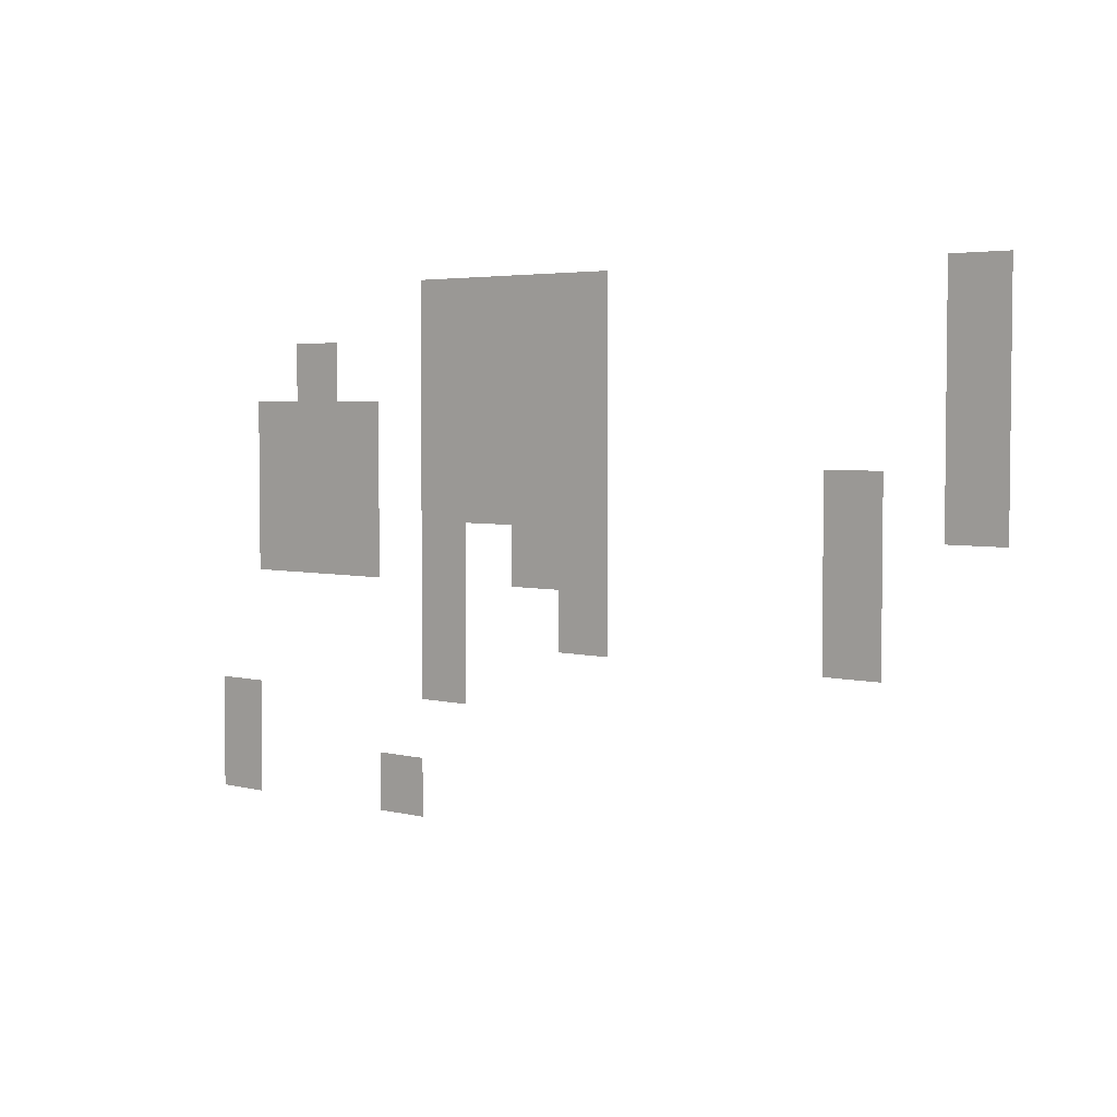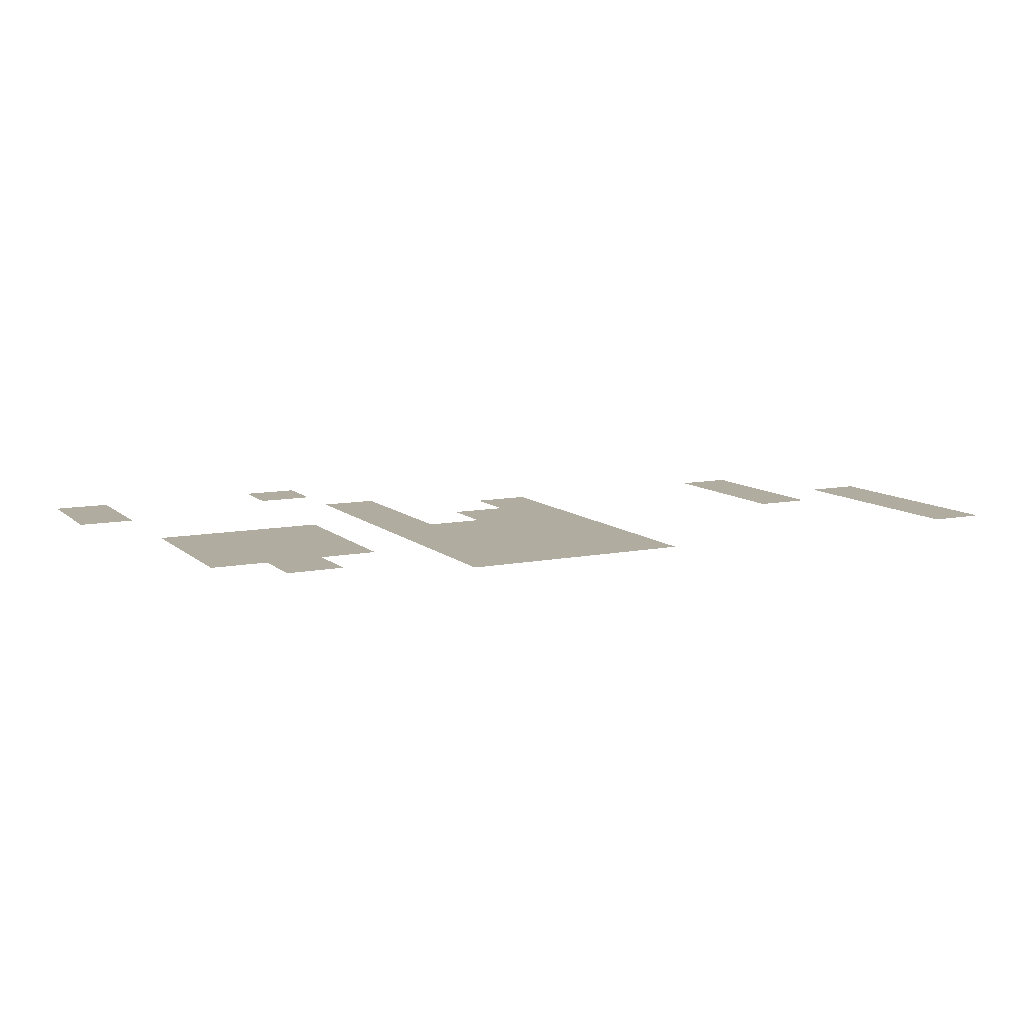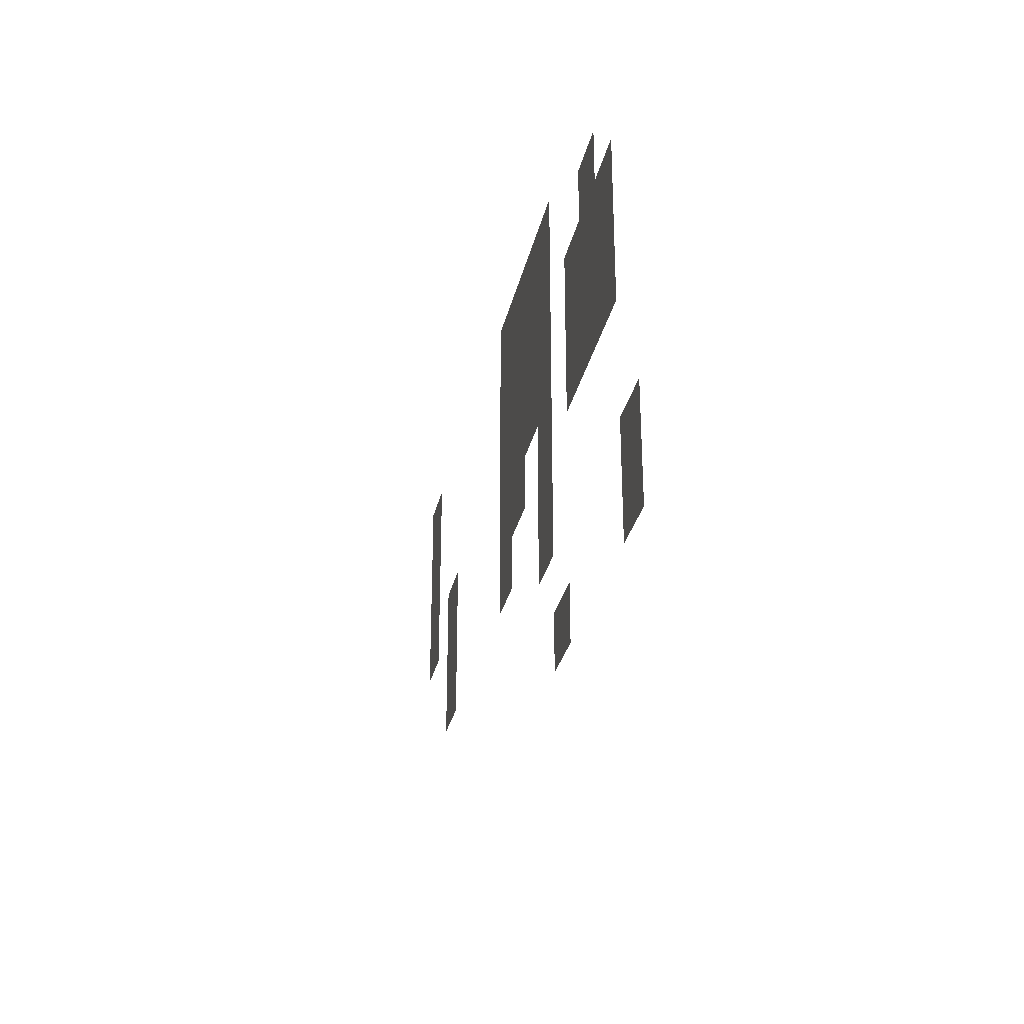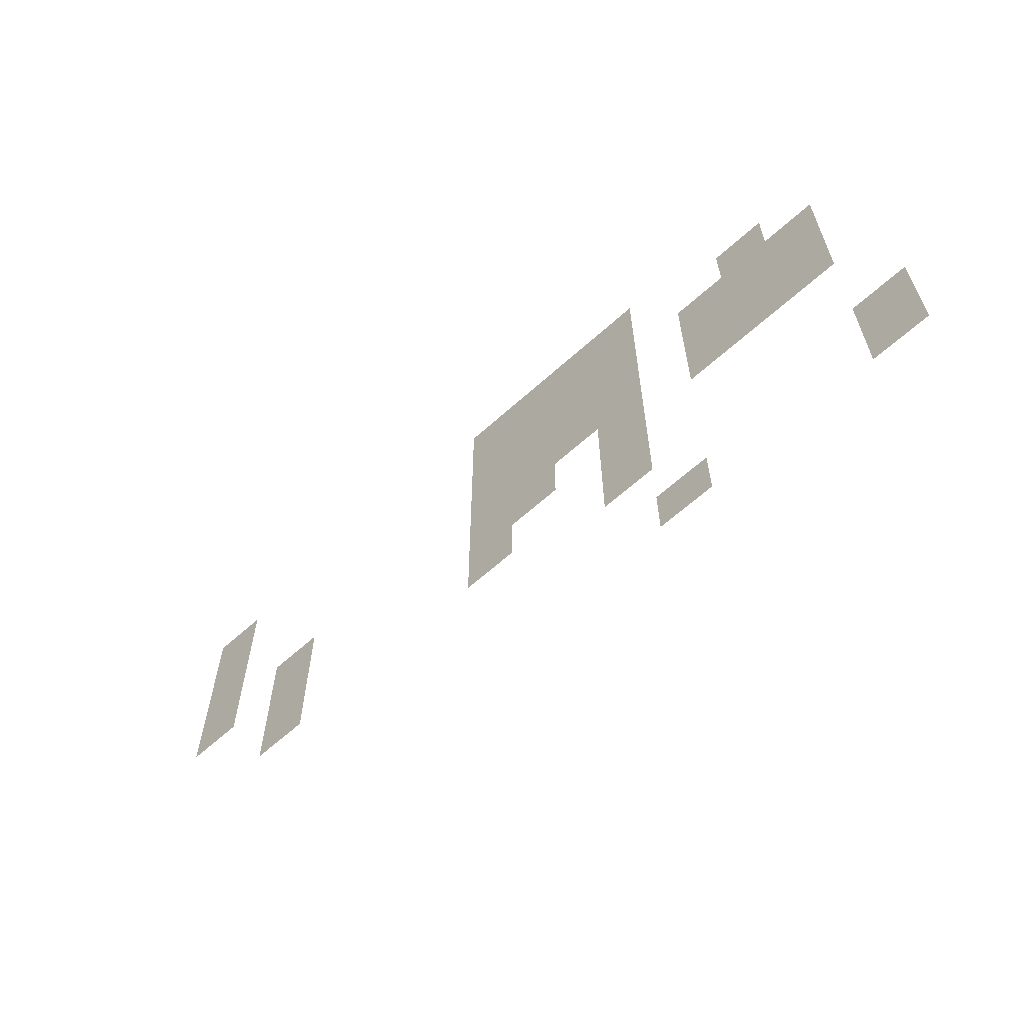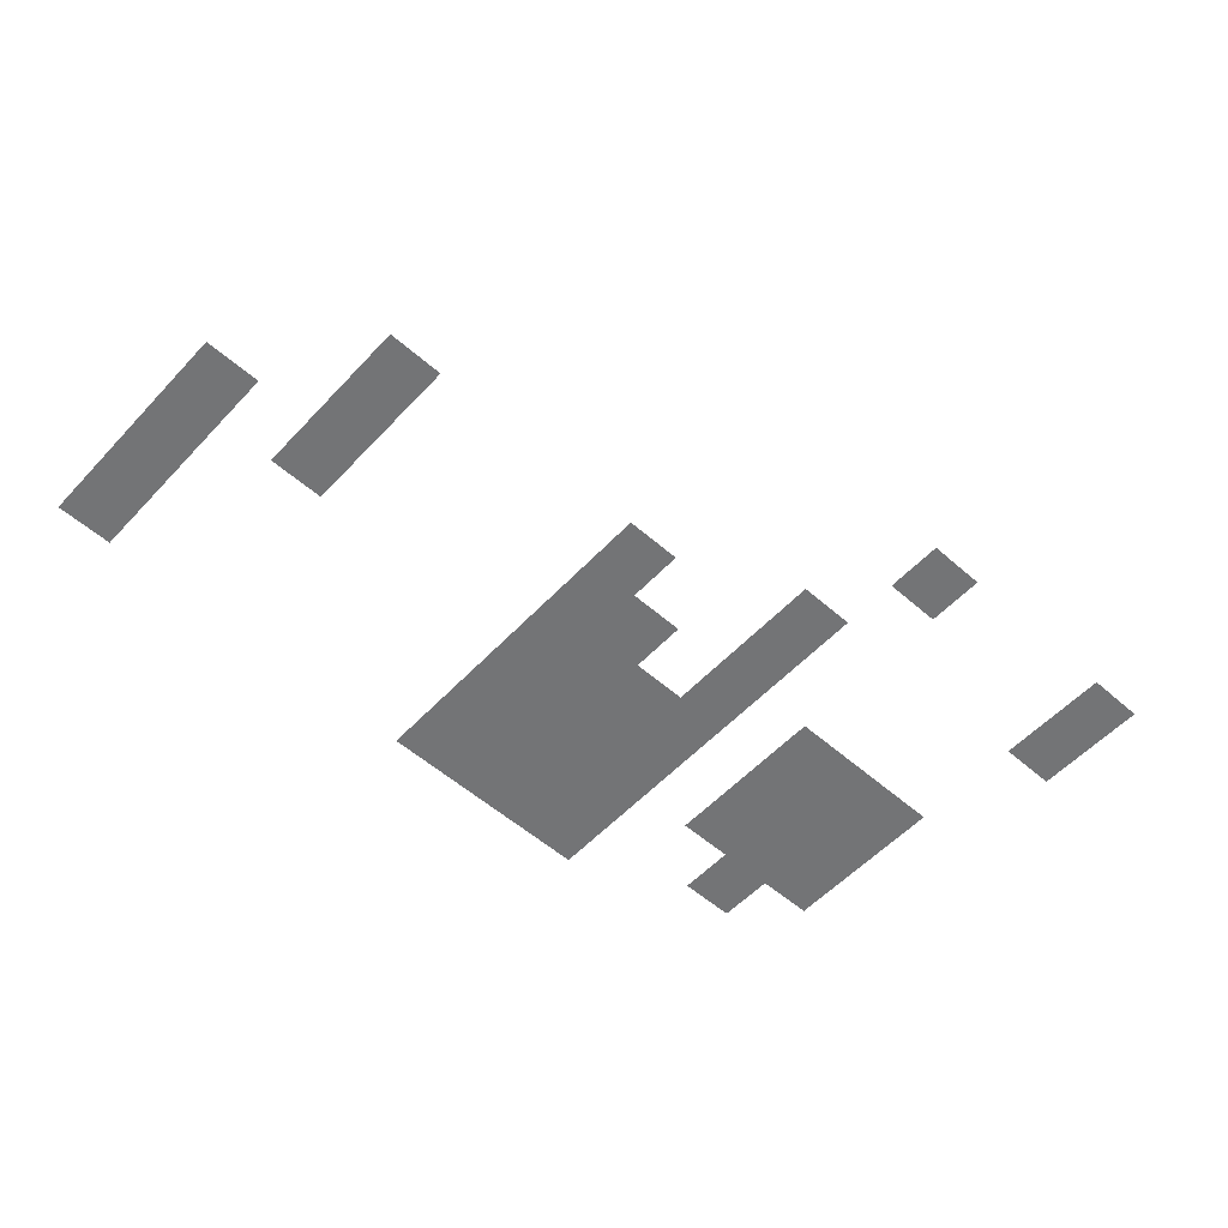
<metadata>
{"format":"obj","ext":"obj","renderer":"f3d","projection":"perspective","resolution":1024,"background":"white","views":[{"elev":3.9,"azim":-139.7,"up":"+Y"},{"elev":10.1,"azim":153.0,"up":"+Z"},{"elev":-30.4,"azim":77.7,"up":"+Y"},{"elev":-63.2,"azim":42.4,"up":"+Y"},{"elev":-56.1,"azim":-42.4,"up":"+Z"}]}
</metadata>
<code>
v -80 -128 0
v -96 -128 0
v -96 -112 0
v -80 -112 0
v -96 -128 0
v -112 -128 0
v -112 -112 0
v -96 -112 0
v -112 -128 0
v -128 -128 0
v -128 -112 0
v -112 -112 0
v -128 -128 0
v -144 -128 0
v -144 -112 0
v -128 -112 0
v -240 -128 0
v -256 -128 0
v -256 -112 0
v -240 -112 0
v -32 -144 0
v -48 -144 0
v -48 -128 0
v -32 -128 0
v -80 -144 0
v -96 -144 0
v -96 -128 0
v -80 -128 0
v -96 -144 0
v -112 -144 0
v -112 -128 0
v -96 -128 0
v -112 -144 0
v -128 -144 0
v -128 -128 0
v -112 -128 0
v -128 -144 0
v -144 -144 0
v -144 -128 0
v -128 -128 0
v -240 -144 0
v -256 -144 0
v -256 -128 0
v -240 -128 0
v -16 -160 0
v -32 -160 0
v -32 -144 0
v -16 -144 0
v -32 -160 0
v -48 -160 0
v -48 -144 0
v -32 -144 0
v -48 -160 0
v -64 -160 0
v -64 -144 0
v -48 -144 0
v -80 -160 0
v -96 -160 0
v -96 -144 0
v -80 -144 0
v -96 -160 0
v -112 -160 0
v -112 -144 0
v -96 -144 0
v -112 -160 0
v -128 -160 0
v -128 -144 0
v -112 -144 0
v -128 -160 0
v -144 -160 0
v -144 -144 0
v -128 -144 0
v -240 -160 0
v -256 -160 0
v -256 -144 0
v -240 -144 0
v -16 -176 0
v -32 -176 0
v -32 -160 0
v -16 -160 0
v -32 -176 0
v -48 -176 0
v -48 -160 0
v -32 -160 0
v -48 -176 0
v -64 -176 0
v -64 -160 0
v -48 -160 0
v -80 -176 0
v -96 -176 0
v -96 -160 0
v -80 -160 0
v -96 -176 0
v -112 -176 0
v -112 -160 0
v -96 -160 0
v -112 -176 0
v -128 -176 0
v -128 -160 0
v -112 -160 0
v -128 -176 0
v -144 -176 0
v -144 -160 0
v -128 -160 0
v -208 -176 0
v -224 -176 0
v -224 -160 0
v -208 -160 0
v -240 -176 0
v -256 -176 0
v -256 -160 0
v -240 -160 0
v -16 -192 0
v -32 -192 0
v -32 -176 0
v -16 -176 0
v -32 -192 0
v -48 -192 0
v -48 -176 0
v -32 -176 0
v -48 -192 0
v -64 -192 0
v -64 -176 0
v -48 -176 0
v -80 -192 0
v -96 -192 0
v -96 -176 0
v -80 -176 0
v -112 -192 0
v -128 -192 0
v -128 -176 0
v -112 -176 0
v -128 -192 0
v -144 -192 0
v -144 -176 0
v -128 -176 0
v -208 -192 0
v -224 -192 0
v -224 -176 0
v -208 -176 0
v -80 -208 0
v -96 -208 0
v -96 -192 0
v -80 -192 0
v -128 -208 0
v -144 -208 0
v -144 -192 0
v -128 -192 0
v -208 -208 0
v -224 -208 0
v -224 -192 0
v -208 -192 0
v -80 -224 0
v -96 -224 0
v -96 -208 0
v -80 -208 0
v 0 -240 0
v -16 -240 0
v -16 -224 0
v 0 -224 0
v 0 -256 0
v -16 -256 0
v -16 -240 0
v 0 -240 0
v -64 -256 0
v -80 -256 0
v -80 -240 0
v -64 -240 0
g Level3_mesh_0061
f 1 2 3 4
f 5 6 7 8
f 9 10 11 12
f 13 14 15 16
f 17 18 19 20
f 21 22 23 24
f 25 26 27 28
f 29 30 31 32
f 33 34 35 36
f 37 38 39 40
f 41 42 43 44
f 45 46 47 48
f 49 50 51 52
f 53 54 55 56
f 57 58 59 60
f 61 62 63 64
f 65 66 67 68
f 69 70 71 72
f 73 74 75 76
f 77 78 79 80
f 81 82 83 84
f 85 86 87 88
f 89 90 91 92
f 93 94 95 96
f 97 98 99 100
f 101 102 103 104
f 105 106 107 108
f 109 110 111 112
f 113 114 115 116
f 117 118 119 120
f 121 122 123 124
f 125 126 127 128
f 129 130 131 132
f 133 134 135 136
f 137 138 139 140
f 141 142 143 144
f 145 146 147 148
f 149 150 151 152
f 153 154 155 156
f 157 158 159 160
f 161 162 163 164
f 165 166 167 168

</code>
